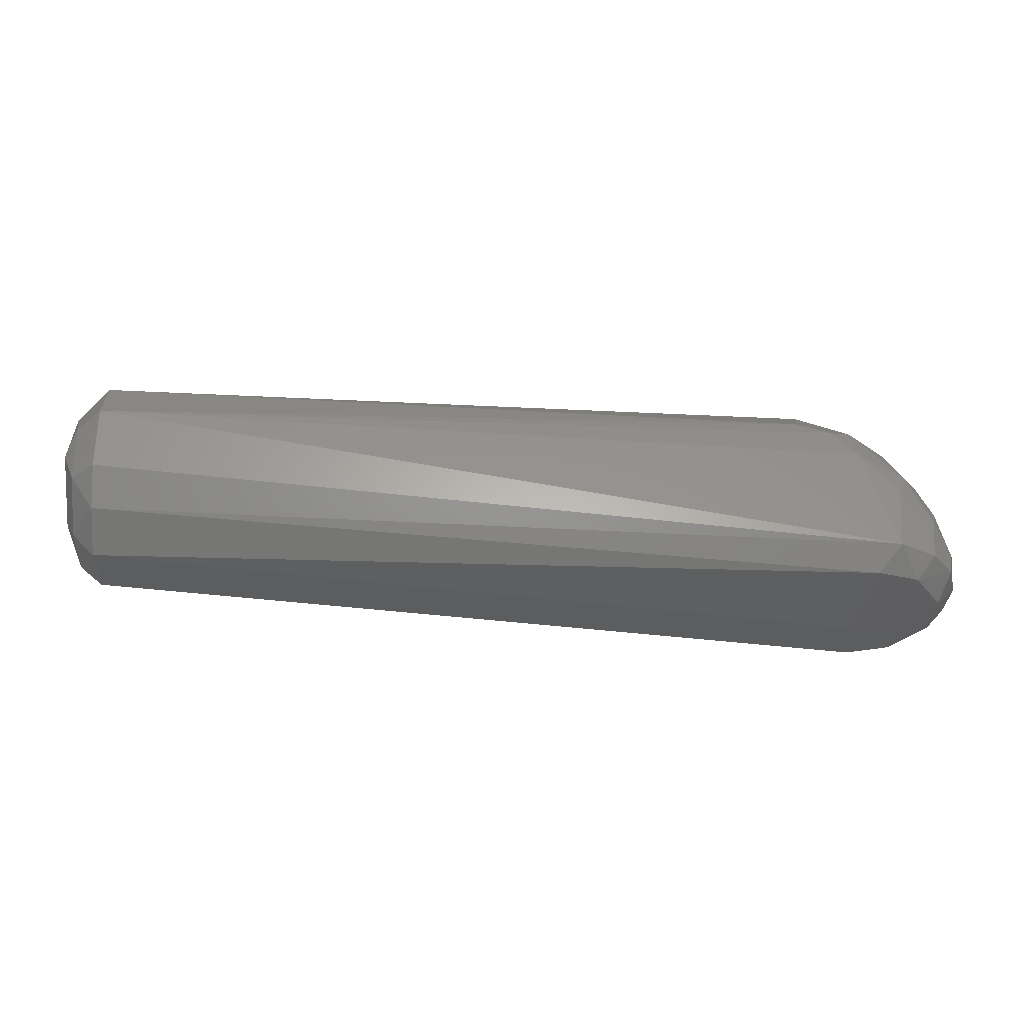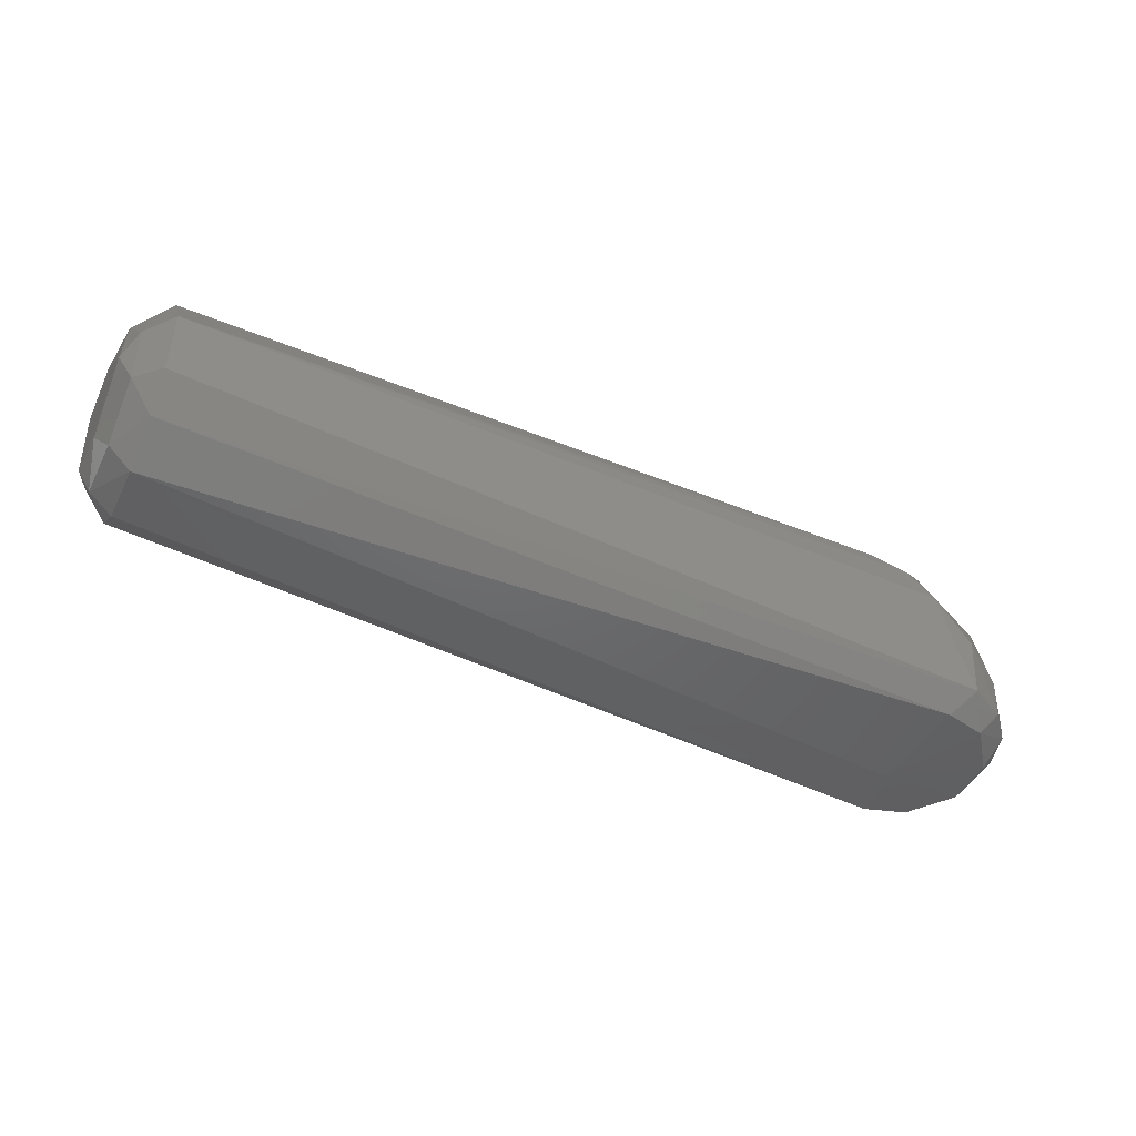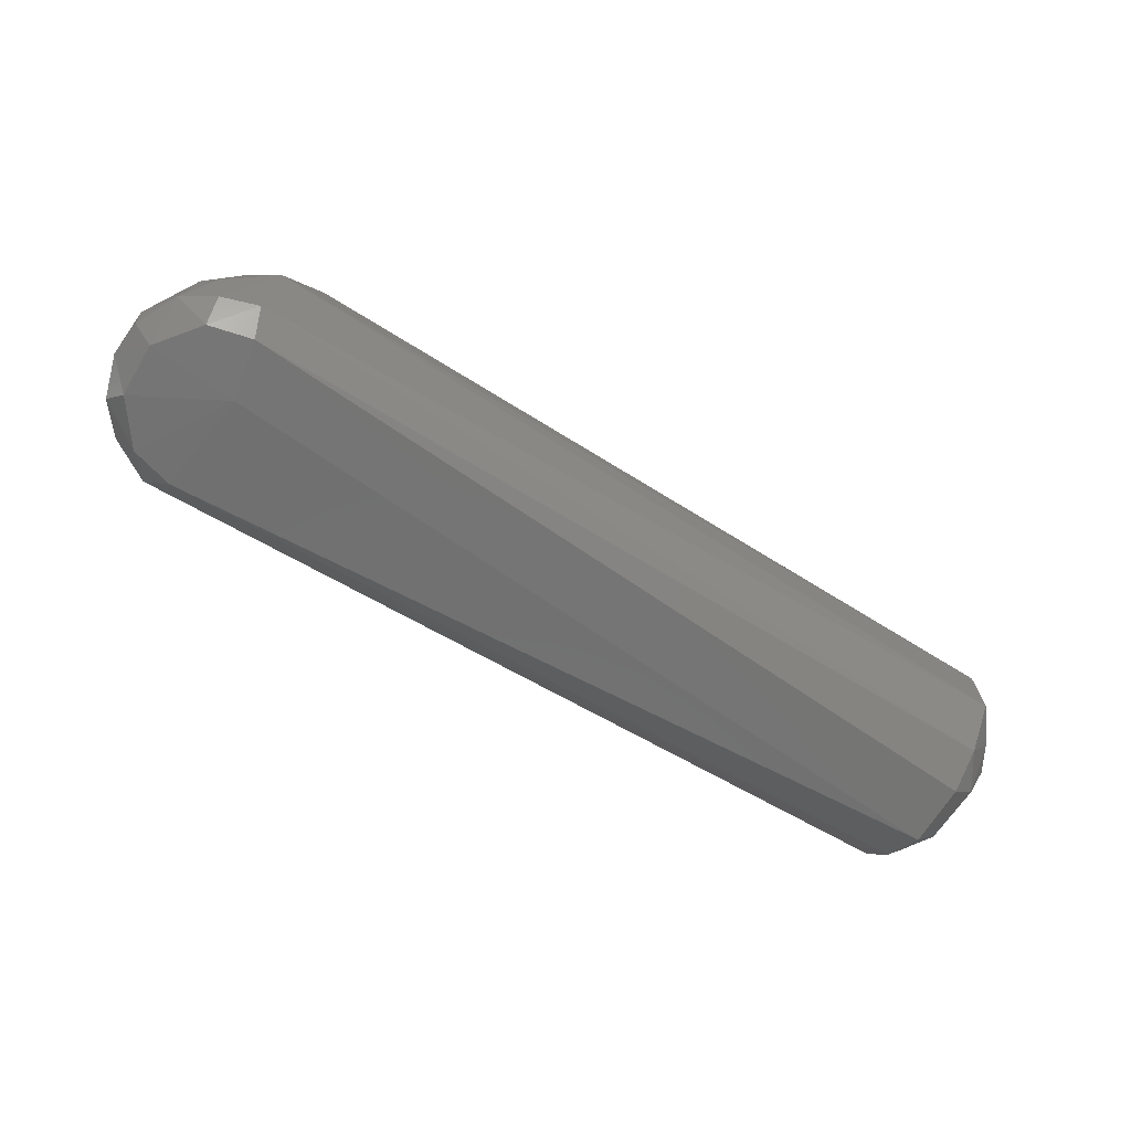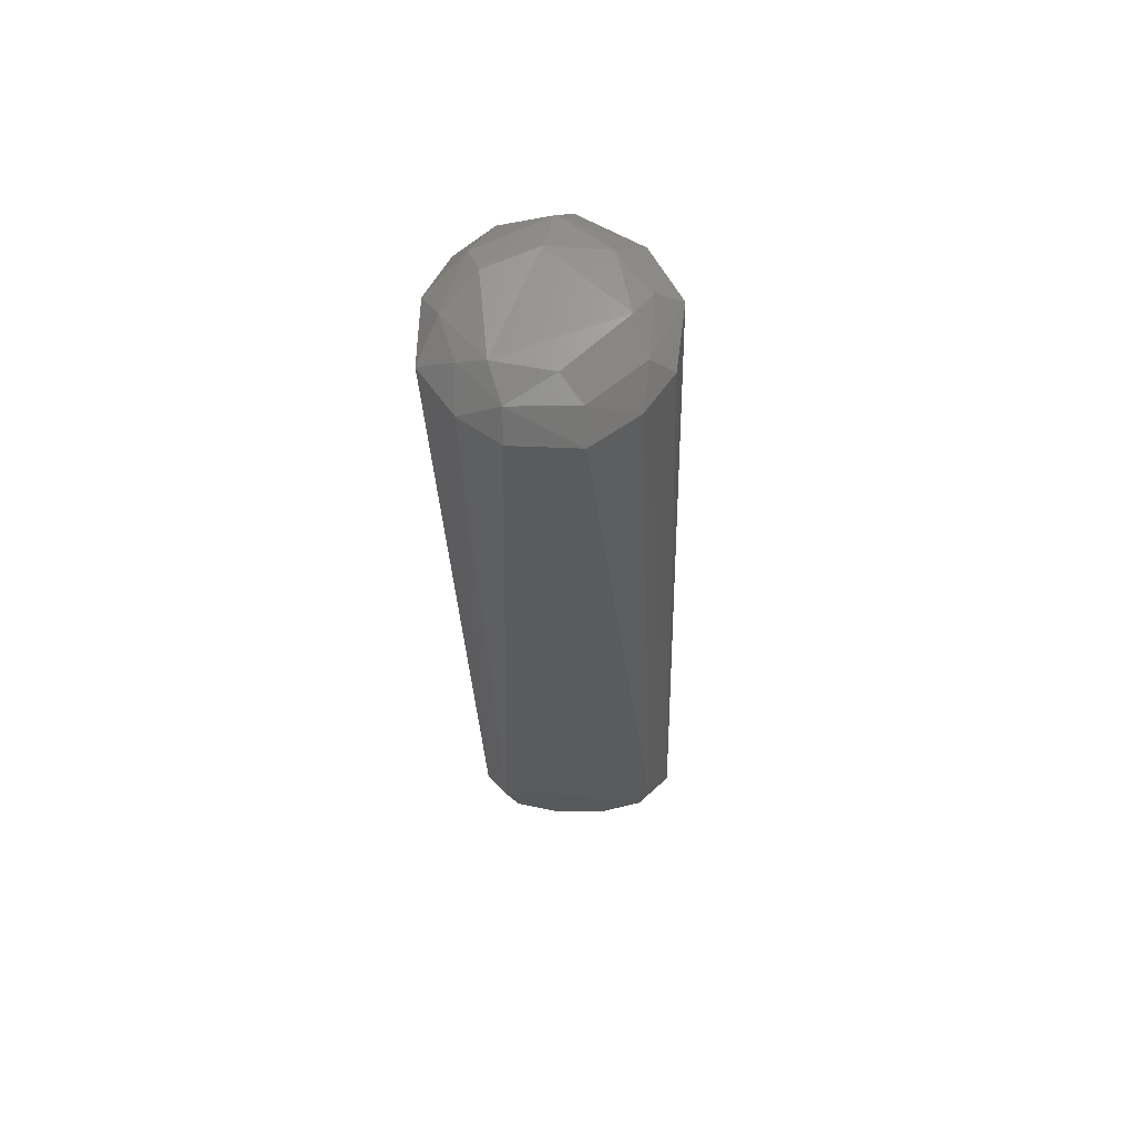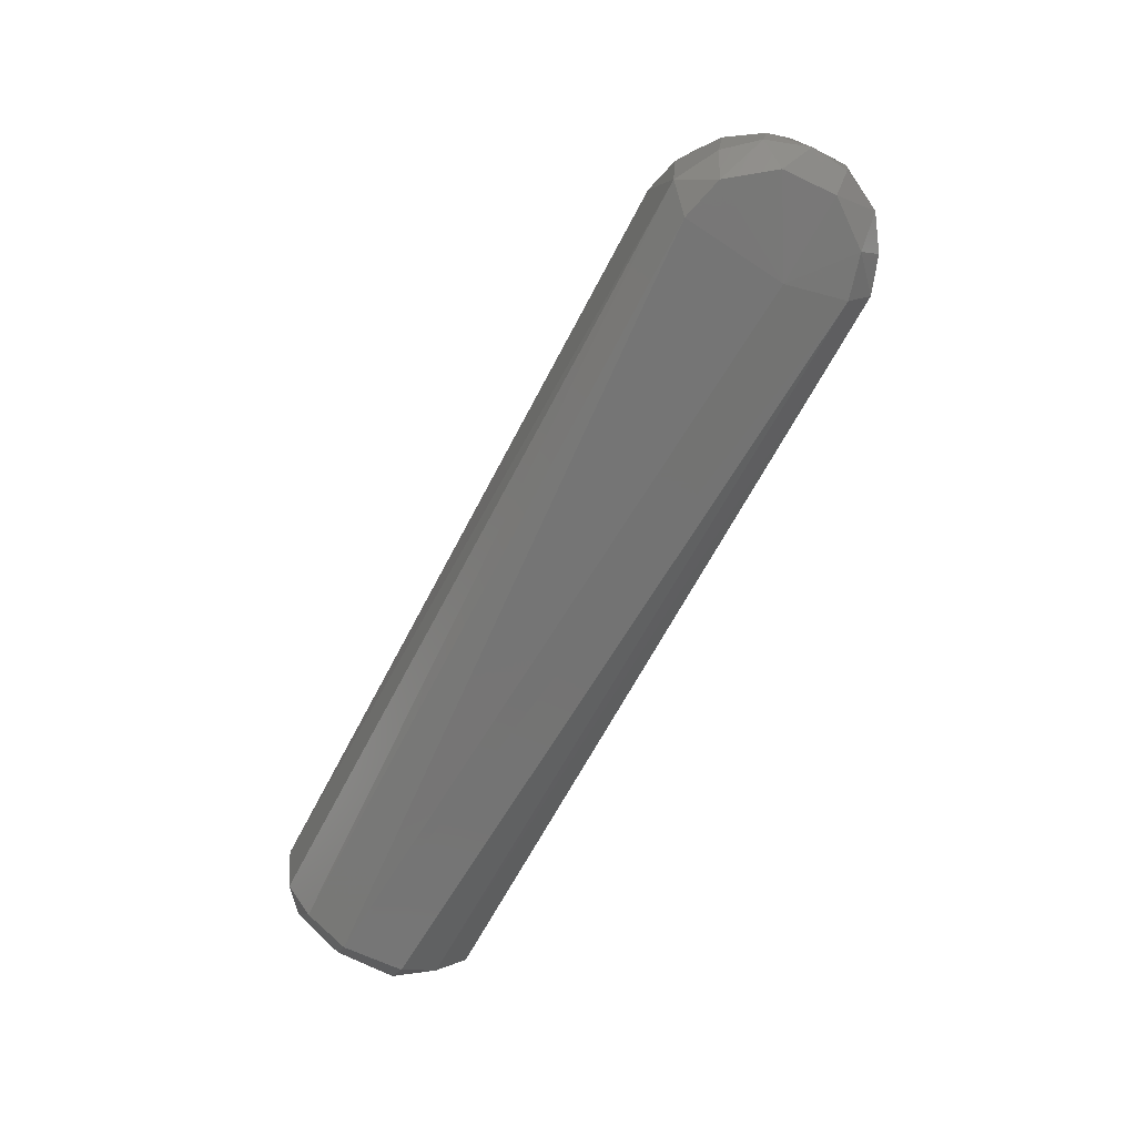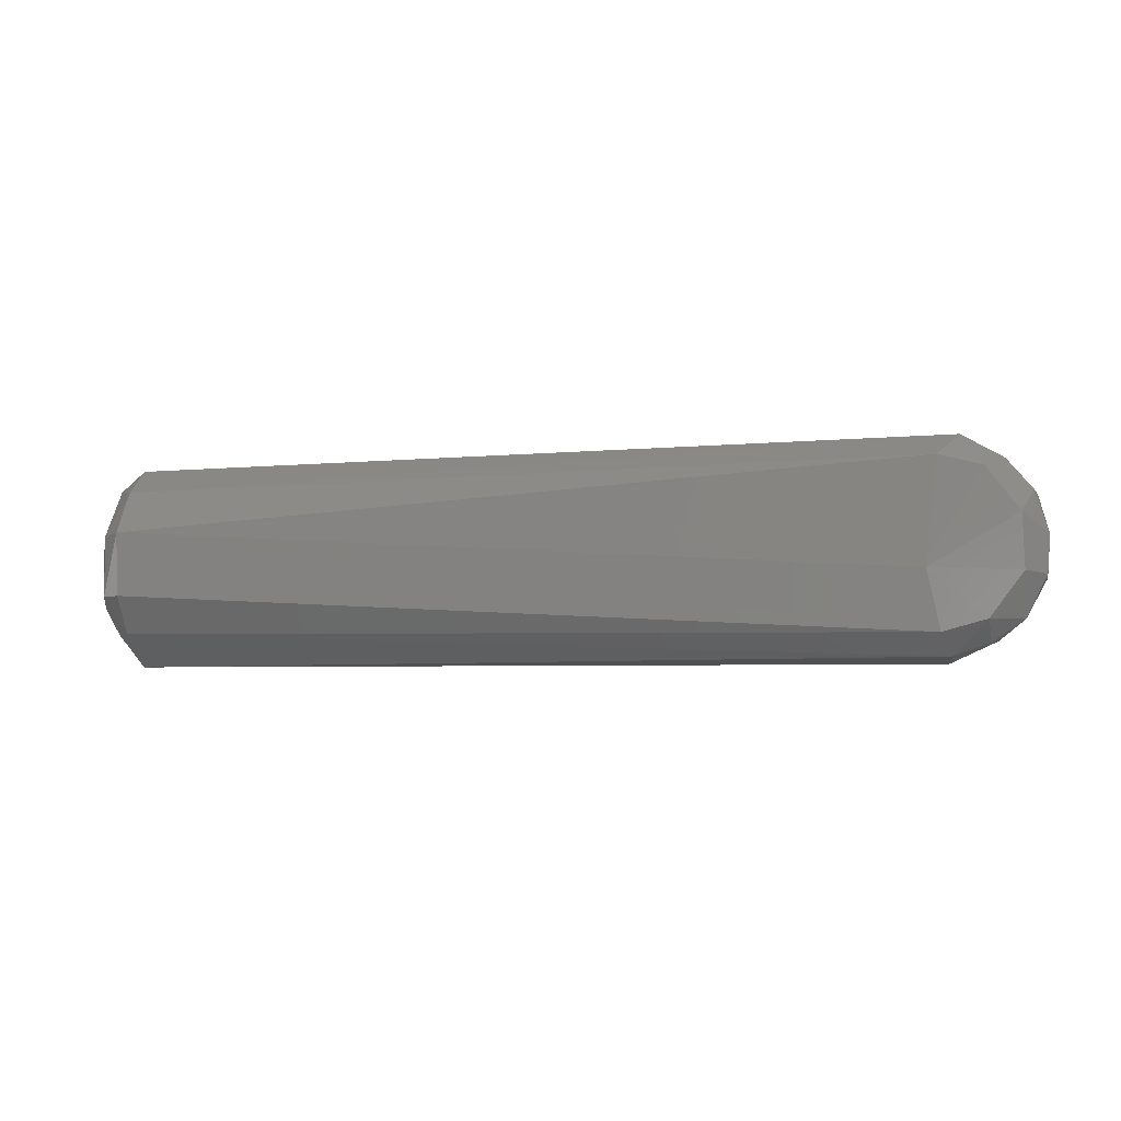
<metadata>
{"format":"stl","ext":"stl","renderer":"f3d","projection":"perspective","resolution":1024,"background":"white","views":[{"elev":-34.6,"azim":176.3,"up":"+Z"},{"elev":-44.9,"azim":154.6,"up":"+Z"},{"elev":-65.4,"azim":-32.6,"up":"+Z"},{"elev":-23.7,"azim":91.8,"up":"+Z"},{"elev":-68.6,"azim":-117.4,"up":"+Z"},{"elev":-5.0,"azim":-168.0,"up":"+Y"}]}
</metadata>
<code>
# stl→obj: 81 verts, 158 faces
v 0.3501 -0.01458 0.01923
v 0.34 -0.03056 0.02125
v 0.3399 -0.01475 0.01041
v 0.3502 0.002552 0.09126
v 0.35 -0.02675 0.07805
v 0.3558 -0.02247 0.06687
v -0.04283 -0.01176 0.01
v -0.04403 0.003604 0.01134
v -0.03416 -0.0109 -2.671e-05
v 0.3553 -0.01929 0.03322
v 0.3556 -0.001961 0.07565
v 0.3539 0.02213 0.0746
v 0.34 0.03276 0.08436
v 0.3502 0.03263 0.03546
v 0.34 0.04511 0.06299
v 0.3507 0.03468 0.05983
v 0.35 0.01169 0.01911
v 0.355 0.003676 0.02881
v 0.3402 -0.01827 0.09407
v 0.01308 0.0407 0.06981
v 0.02876 0.03845 0.07584
v -0.0116 -0.002093 0.08072
v -0.02759 -0.006071 0.06209
v -0.01799 -0.0171 0.06911
v 0.03585 -0.02356 0.09026
v 0.34 -0.03299 0.08222
v 0.3401 0.0121 0.008791
v -0.002471 -0.03414 -0.000664
v 0.3557 0.02771 0.04955
v 0.35 -0.03585 0.054
v 0.35 -0.0302 0.03559
v 0.34 0.03042 0.02111
v 0.002695 -0.009458 -0.002135
v -0.004786 -0.04479 0.04938
v -0.007916 -0.03259 0.06696
v -0.01717 -0.03727 0.04728
v 0.3402 -0.04409 0.03963
v -0.02041 -0.02924 -5.446e-05
v -0.03845 0.02095 0.01005
v -0.03339 0.01144 -0.0004672
v -0.006436 -0.04316 0.009611
v 0.01352 -0.03008 0.0822
v 0.02768 -0.03388 0.0816
v 0.01421 -0.0415 0.06811
v -0.005926 -0.01914 0.07922
v -0.03452 -0.02885 0.01157
v -0.02149 -0.03782 0.01
v -0.01973 0.02957 -0.0003583
v 0.3401 0.008395 0.09832
v 0.03826 0.01542 0.09505
v 0.03259 -0.002409 0.09701
v 0.34 0.04161 0.03617
v -0.01472 0.02365 0.06968
v -0.0182 0.03667 0.04853
v -0.0268 0.02294 0.05368
v 0.02539 0.02558 0.08893
v -0.02431 -0.03654 0.03025
v -0.03023 -0.02887 0.03952
v -0.04323 -0.01262 0.0211
v -0.04145 0.008852 0.03106
v 0.34 -0.04288 0.06627
v 0.003882 0.0358 0.07317
v -0.0383 -0.002118 0.04471
v 0.02266 0.01154 0.0942
v 0.0142 -0.004961 0.09286
v -0.03743 -0.01512 0.0423
v 0.02795 -0.01514 0.0941
v -0.01332 0.04235 0.03707
v -0.03013 0.03194 0.02948
v 0.005647 -0.01802 0.08607
v -0.001881 0.03423 -0.0004676
v -0.01084 0.04309 0.009157
v -0.02741 -0.02062 0.05617
v 0.001478 0.008572 0.0878
v 0.001968 0.02085 0.08296
v -0.03435 0.02174 0.03998
v -0.02777 0.03349 0.01
v -0.03451 0.008383 0.0517
v 0.003657 0.04389 0.05605
v -0.01981 0.009813 0.07168
v -0.04012 0.01972 0.01911
f 1 2 3
f 4 5 6
f 7 8 9
f 10 11 6
f 4 12 13
f 14 15 16
f 1 17 18
f 4 19 5
f 20 21 15
f 22 23 24
f 19 25 26
f 13 15 21
f 27 3 28
f 29 10 18
f 10 6 30
f 1 31 2
f 27 32 17
f 14 18 17
f 29 18 14
f 27 28 33
f 34 35 36
f 37 31 30
f 33 28 38
f 8 39 40
f 37 41 2
f 42 43 25
f 44 43 42
f 35 45 24
f 46 38 47
f 43 26 25
f 33 40 48
f 12 29 16
f 49 50 51
f 14 52 15
f 53 54 55
f 13 56 50
f 46 57 58
f 59 60 8
f 5 26 61
f 29 14 16
f 41 28 2
f 10 30 31
f 62 54 53
f 59 63 60
f 64 65 51
f 59 58 66
f 67 51 65
f 64 50 56
f 54 68 69
f 42 67 70
f 34 36 57
f 5 19 26
f 10 1 18
f 33 38 9
f 27 33 71
f 14 17 32
f 72 15 52
f 14 32 52
f 13 21 56
f 4 49 19
f 66 58 73
f 74 64 75
f 34 57 47
f 58 57 36
f 37 30 61
f 70 67 65
f 64 56 75
f 73 23 63
f 27 1 3
f 54 69 76
f 59 66 63
f 35 73 36
f 68 72 77
f 78 60 63
f 44 42 35
f 29 11 10
f 4 6 11
f 37 2 31
f 48 39 77
f 62 53 75
f 54 79 68
f 20 62 56
f 4 11 12
f 22 70 65
f 10 31 1
f 46 47 57
f 46 7 9
f 46 9 38
f 38 28 41
f 3 2 28
f 42 25 67
f 22 74 80
f 22 24 45
f 59 8 7
f 66 73 63
f 34 37 61
f 73 24 23
f 46 58 59
f 44 34 61
f 68 79 72
f 72 79 15
f 53 55 80
f 8 40 9
f 62 75 56
f 81 77 39
f 48 40 39
f 67 19 51
f 33 48 71
f 49 51 19
f 5 61 30
f 34 47 41
f 20 15 79
f 34 41 37
f 35 24 73
f 43 61 26
f 78 55 76
f 62 79 54
f 22 80 23
f 46 59 7
f 44 35 34
f 38 41 47
f 81 39 8
f 69 81 76
f 13 16 15
f 35 42 45
f 67 25 19
f 22 65 74
f 64 51 50
f 49 13 50
f 12 11 29
f 53 74 75
f 69 77 81
f 22 45 70
f 4 13 49
f 12 16 13
f 27 17 1
f 72 52 32
f 54 76 55
f 20 56 21
f 53 80 74
f 72 71 48
f 74 65 64
f 80 55 78
f 80 78 23
f 81 60 76
f 73 58 36
f 27 71 32
f 72 32 71
f 45 42 70
f 72 48 77
f 44 61 43
f 5 30 6
f 78 76 60
f 81 8 60
f 78 63 23
f 20 79 62
f 68 77 69
f 33 9 40

</code>
